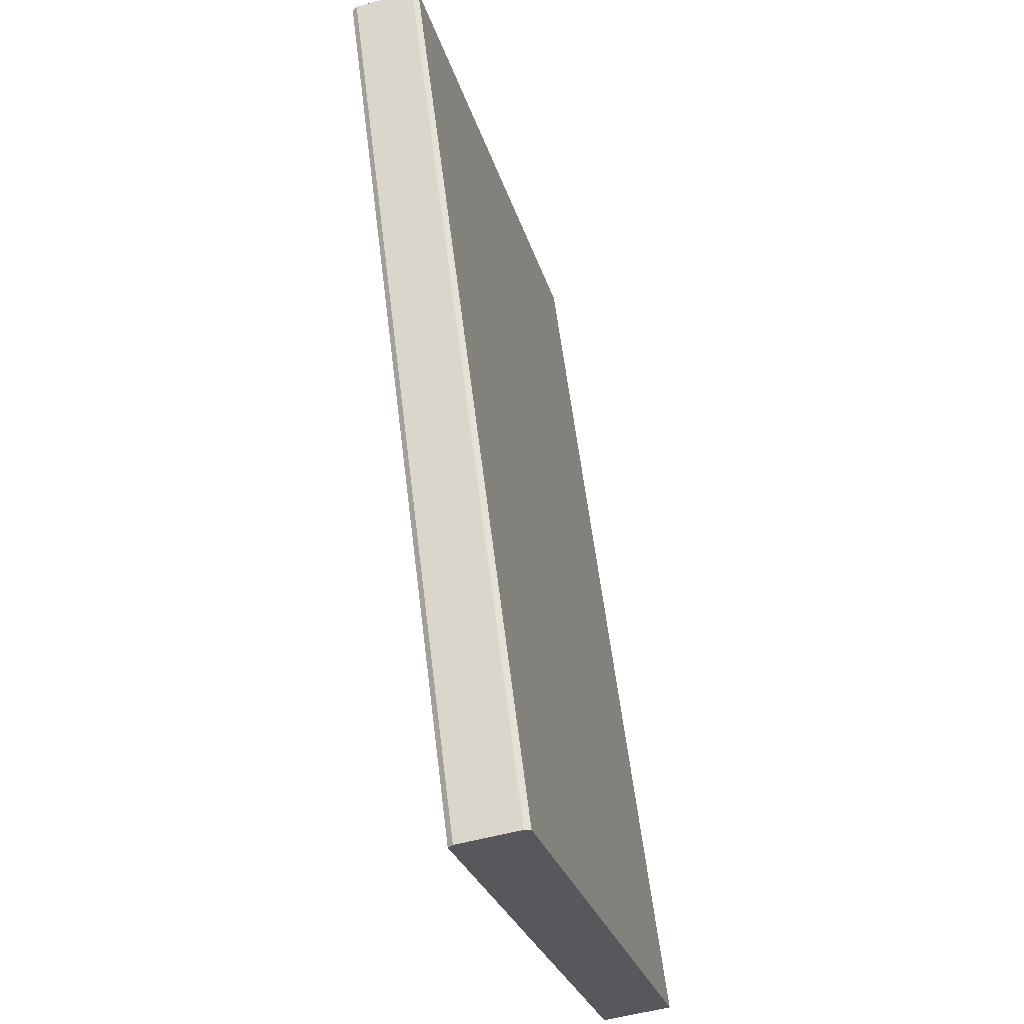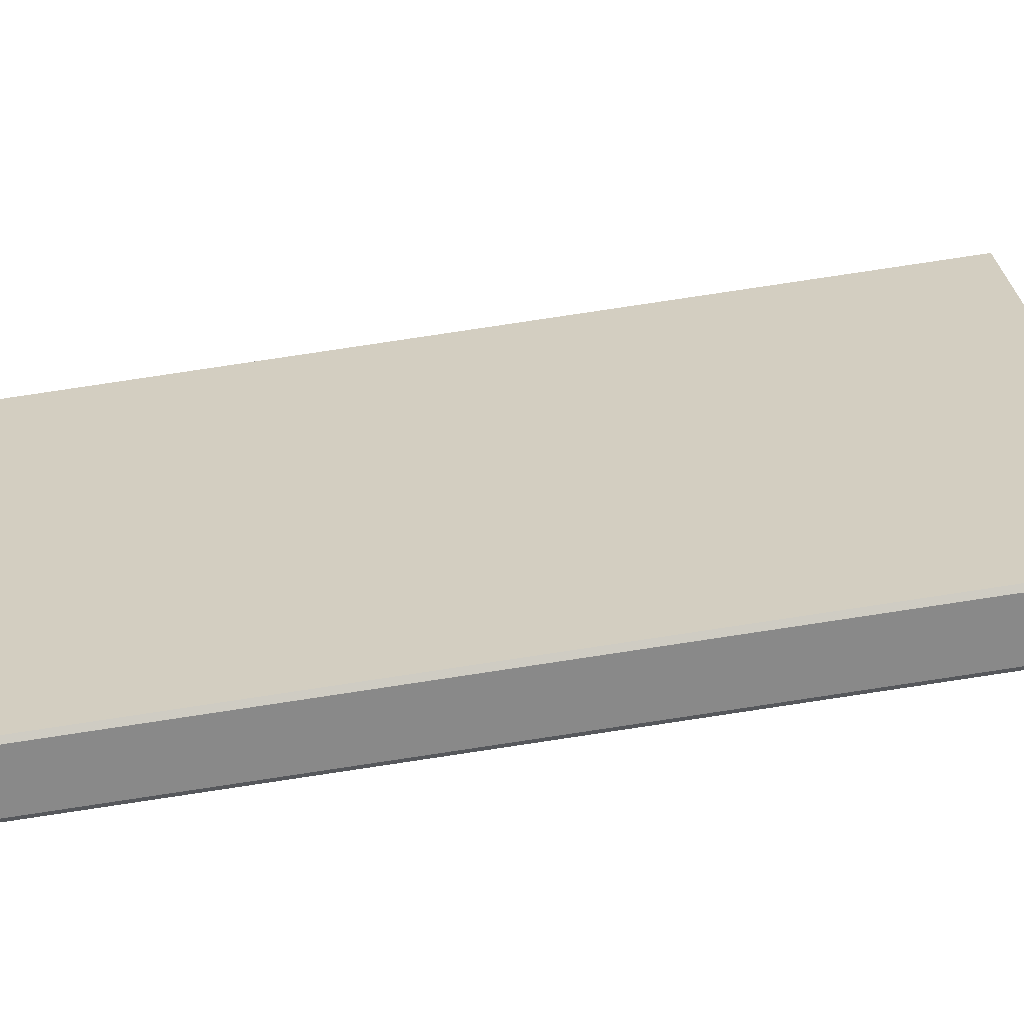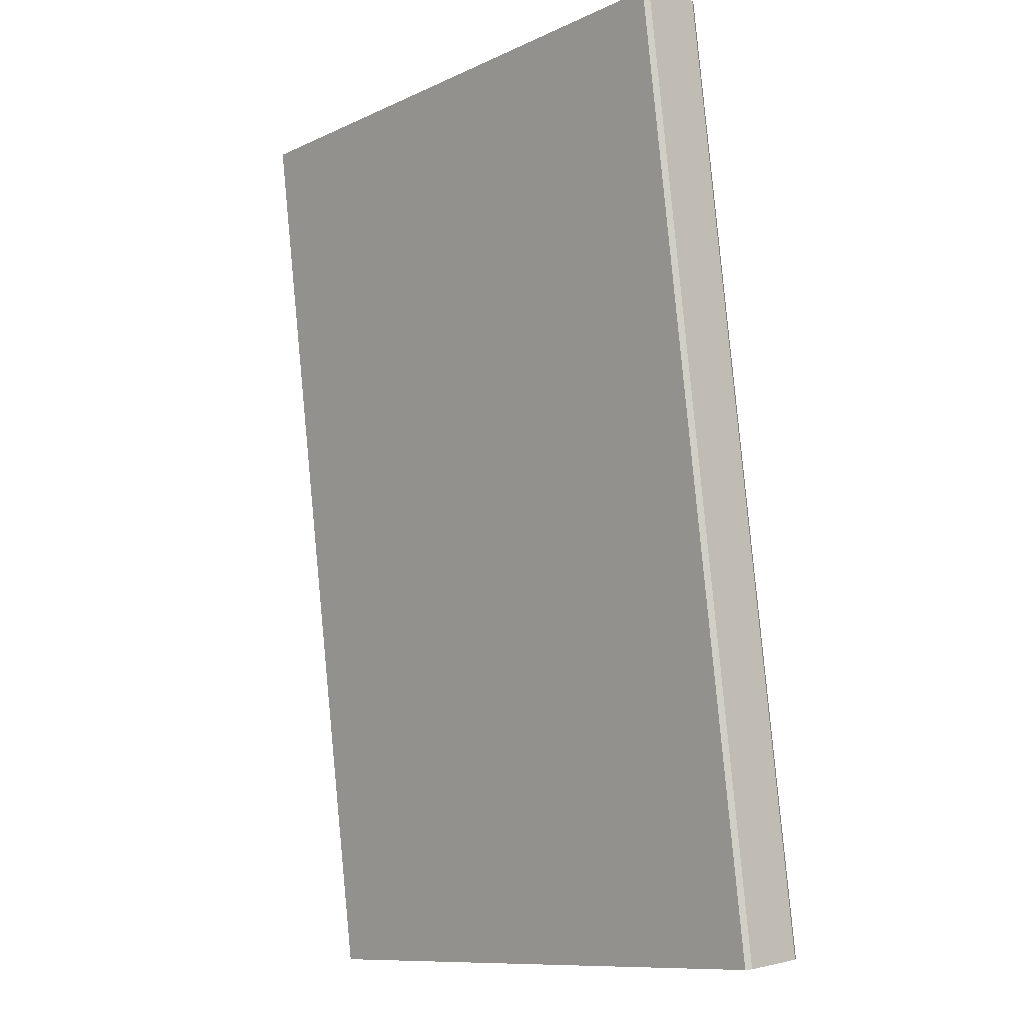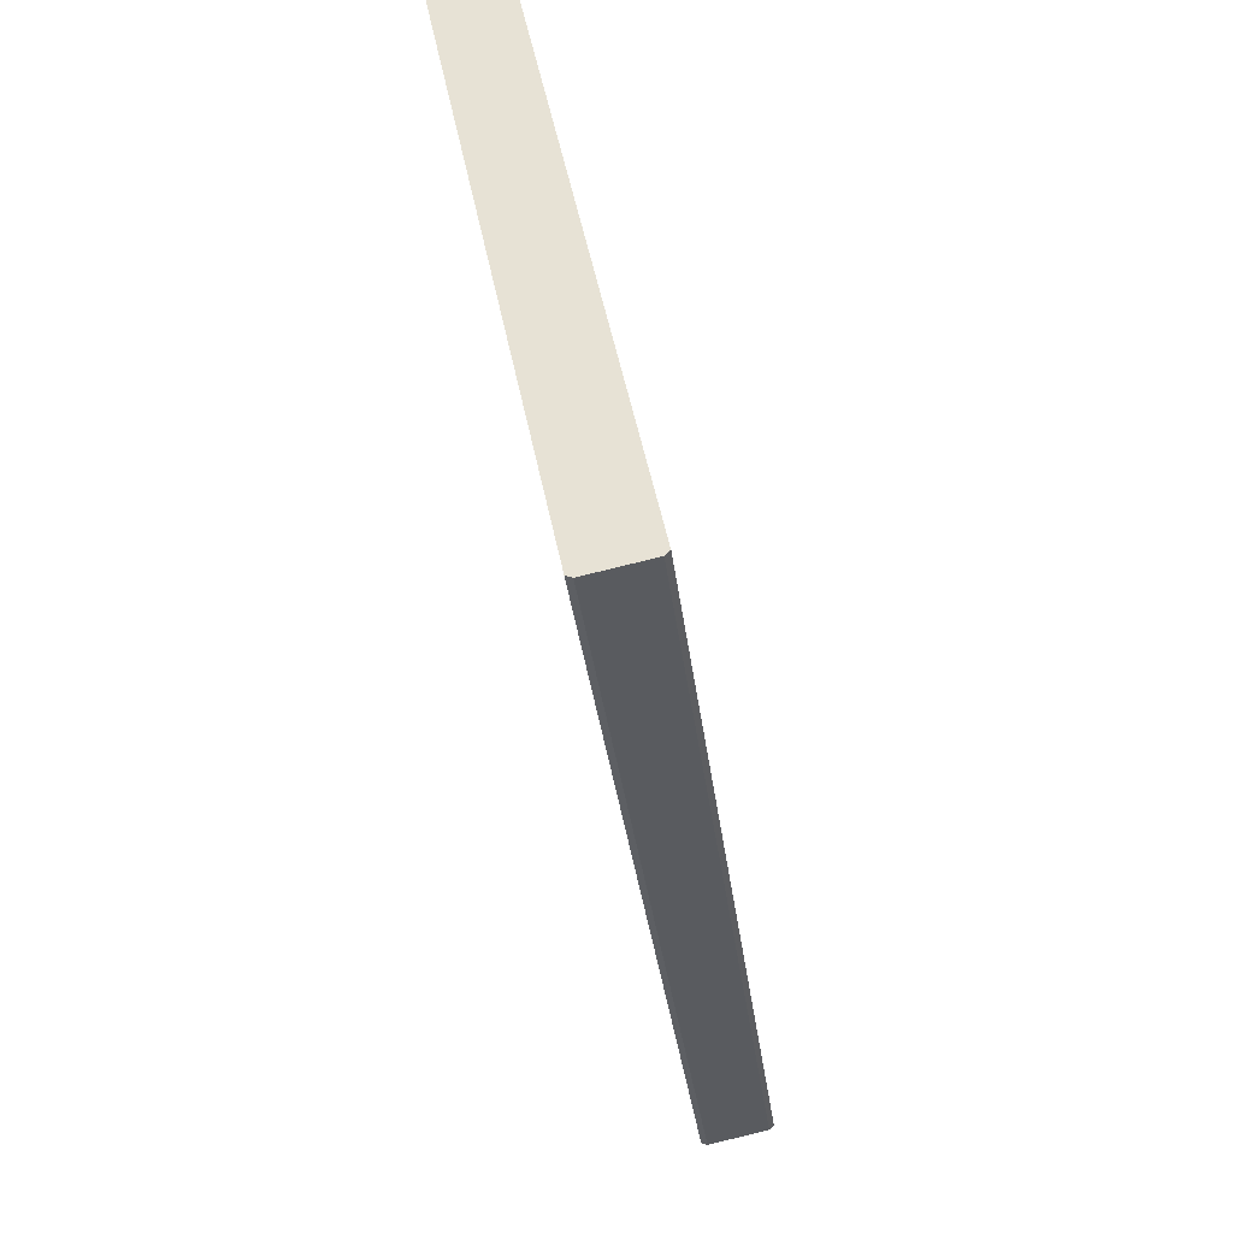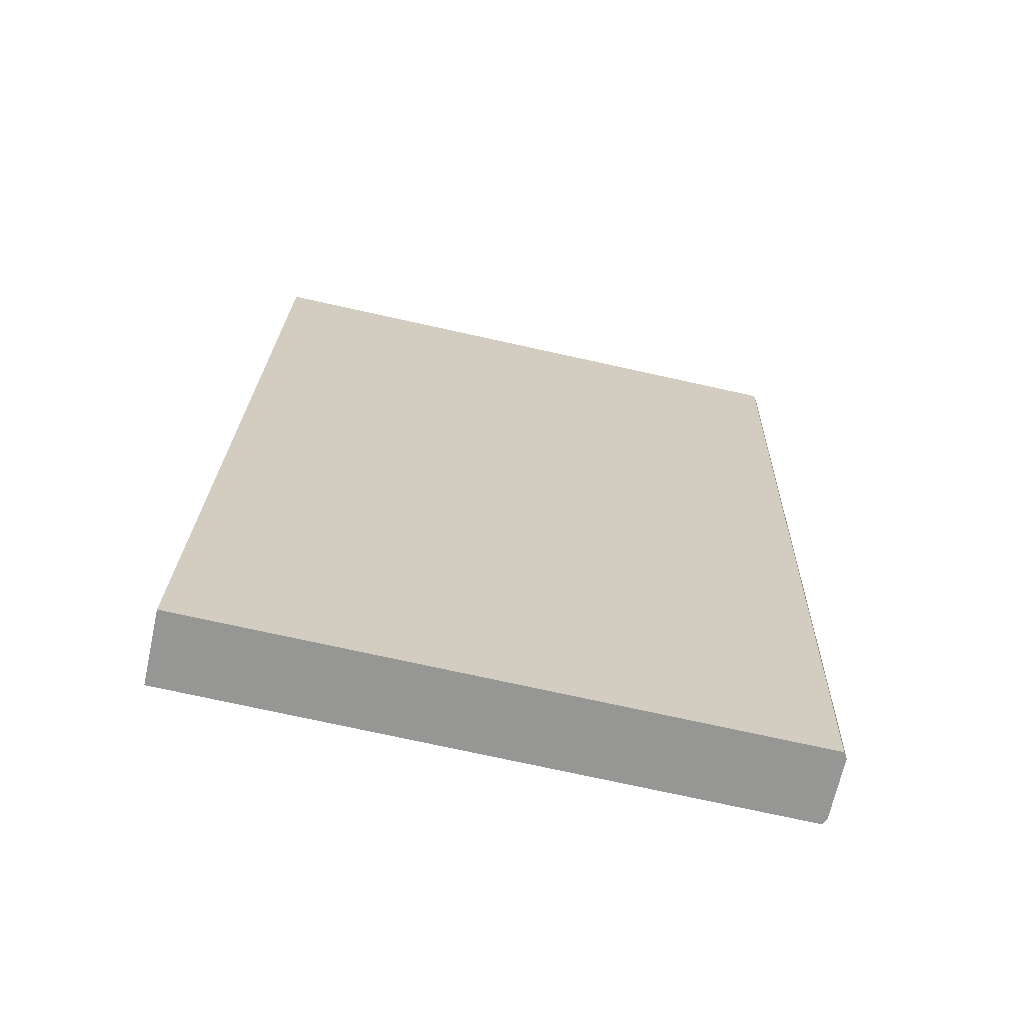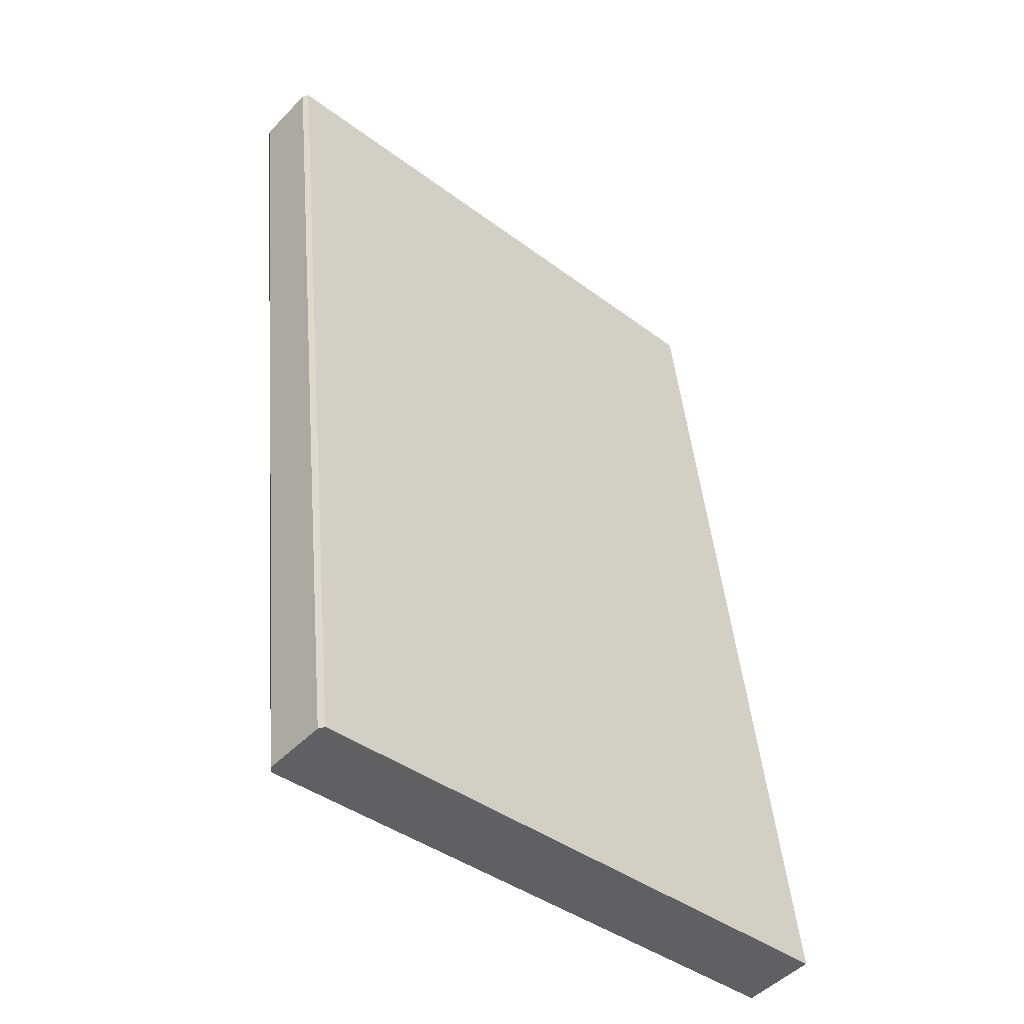
<metadata>
{"format":"obj","ext":"obj","renderer":"f3d","projection":"perspective","resolution":1024,"background":"white","views":[{"elev":-27.9,"azim":104.9,"up":"+Y"},{"elev":27.1,"azim":85.7,"up":"+Z"},{"elev":-11.0,"azim":48.0,"up":"+Y"},{"elev":53.4,"azim":78.5,"up":"+Y"},{"elev":-75.0,"azim":-12.4,"up":"+Y"},{"elev":-40.4,"azim":137.3,"up":"+Y"}]}
</metadata>
<code>
o Books_0004
v -2.323 0.9347 4.117
v -2.187 0.9347 4.117
v -2.187 1.148 4.144
v -2.323 1.148 4.144
v -2.187 0.9326 4.134
v -2.323 0.9326 4.134
v -2.323 1.146 4.161
v -2.187 1.146 4.161
v -2.186 0.9346 4.118
v -2.187 0.9347 4.117
v -2.323 0.9347 4.117
v -2.323 0.9346 4.118
v -2.323 0.9328 4.132
v -2.186 0.9328 4.132
v -2.323 0.9326 4.134
v -2.187 0.9326 4.134
v -2.323 0.9326 4.134
v -2.323 0.9328 4.132
v -2.323 1.146 4.16
v -2.323 1.146 4.161
v -2.323 0.9346 4.118
v -2.323 1.148 4.146
v -2.323 0.9347 4.117
v -2.323 1.148 4.144
v -2.187 0.9347 4.117
v -2.186 0.9346 4.118
v -2.186 1.148 4.146
v -2.187 1.148 4.144
v -2.186 0.9346 4.118
v -2.186 0.9328 4.132
v -2.186 1.146 4.16
v -2.186 1.148 4.146
v -2.186 0.9328 4.132
v -2.187 0.9326 4.134
v -2.187 1.146 4.161
v -2.186 1.146 4.16
v -2.323 1.146 4.161
v -2.323 1.146 4.16
v -2.186 1.146 4.16
v -2.187 1.146 4.161
v -2.323 1.148 4.146
v -2.186 1.148 4.146
v -2.323 1.148 4.144
v -2.187 1.148 4.144
f 1 2 3
f 1 3 4
f 5 6 7
f 5 7 8
f 9 10 11
f 9 11 12
f 12 13 14
f 12 14 9
f 13 15 16
f 13 16 14
f 17 18 19
f 17 19 20
f 18 21 22
f 18 22 19
f 21 23 24
f 21 24 22
f 25 26 27
f 25 27 28
f 29 30 31
f 29 31 32
f 33 34 35
f 33 35 36
f 37 38 39
f 37 39 40
f 38 41 42
f 38 42 39
f 41 43 44
f 41 44 42

</code>
